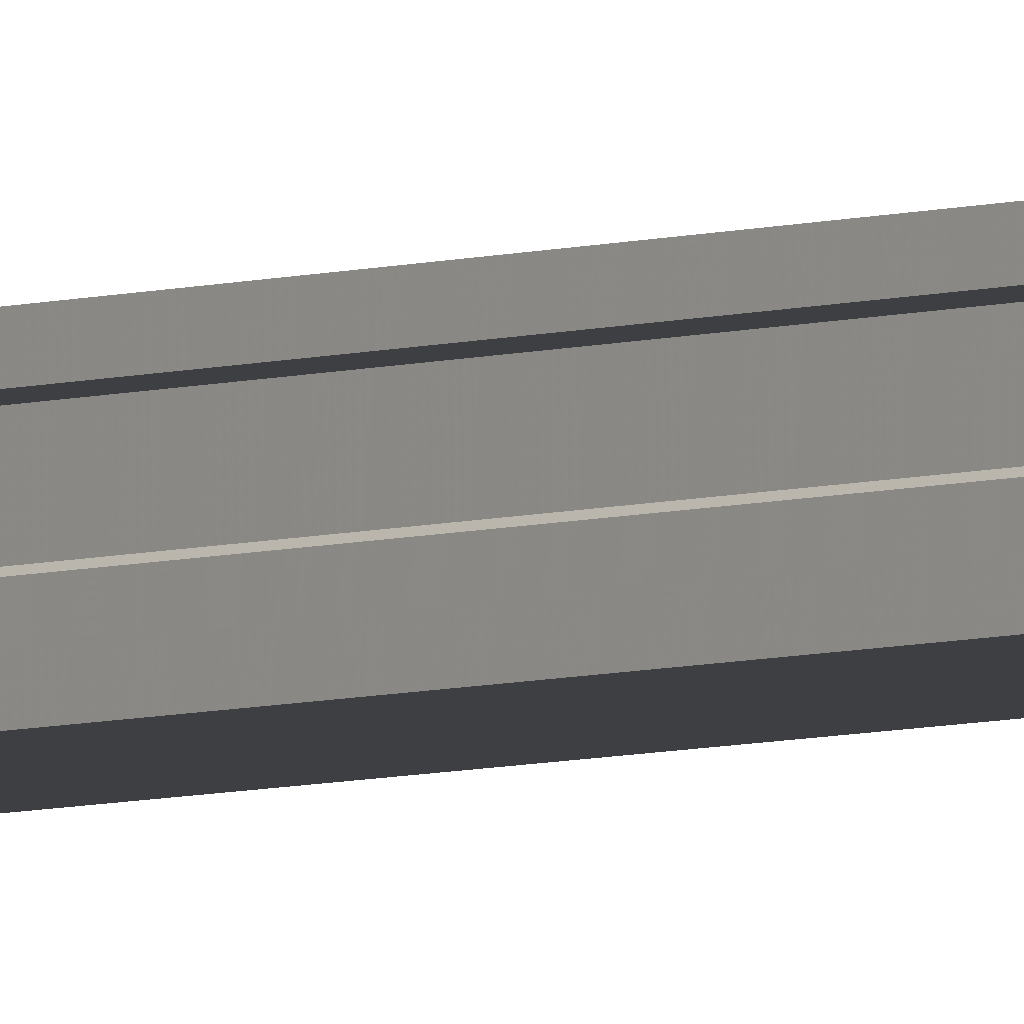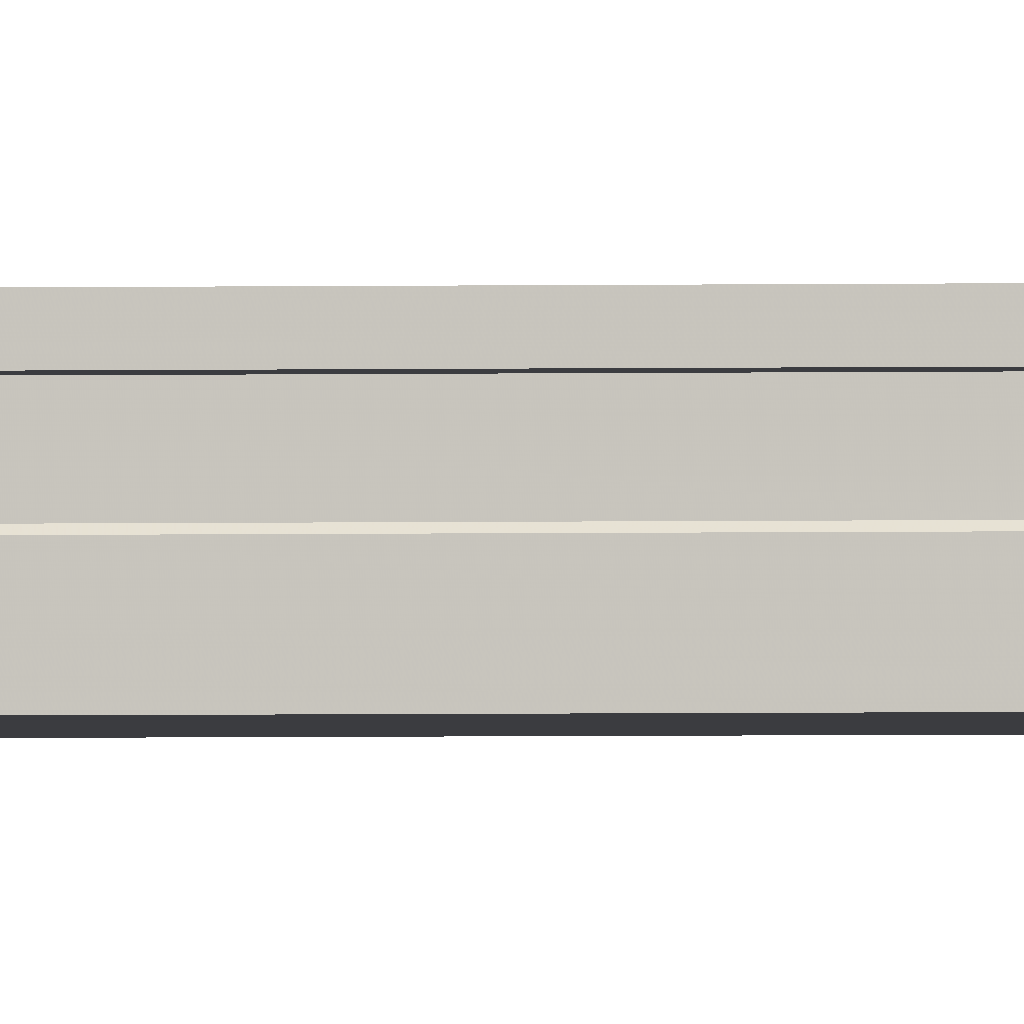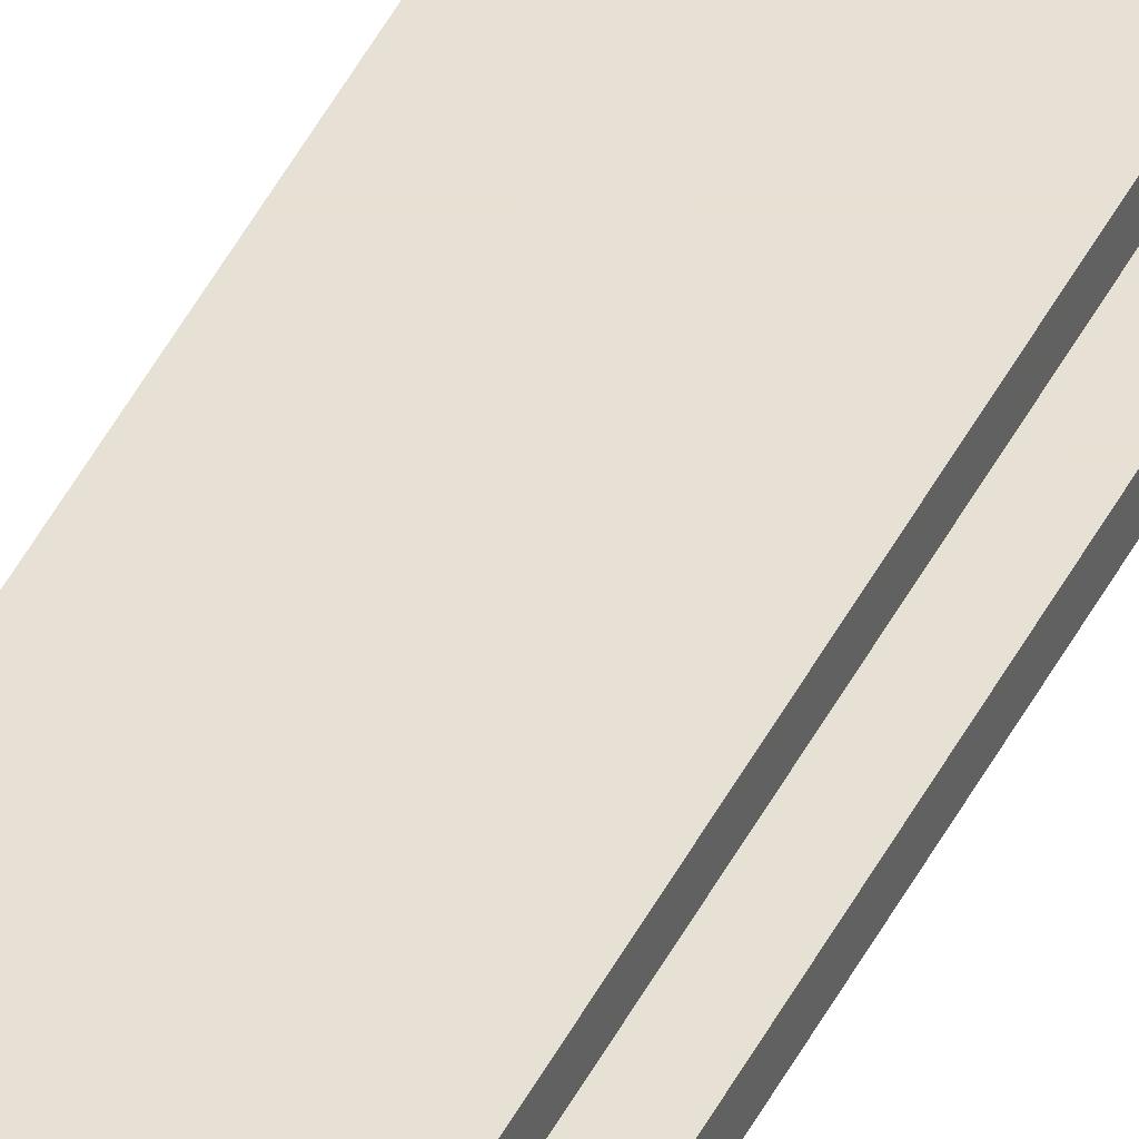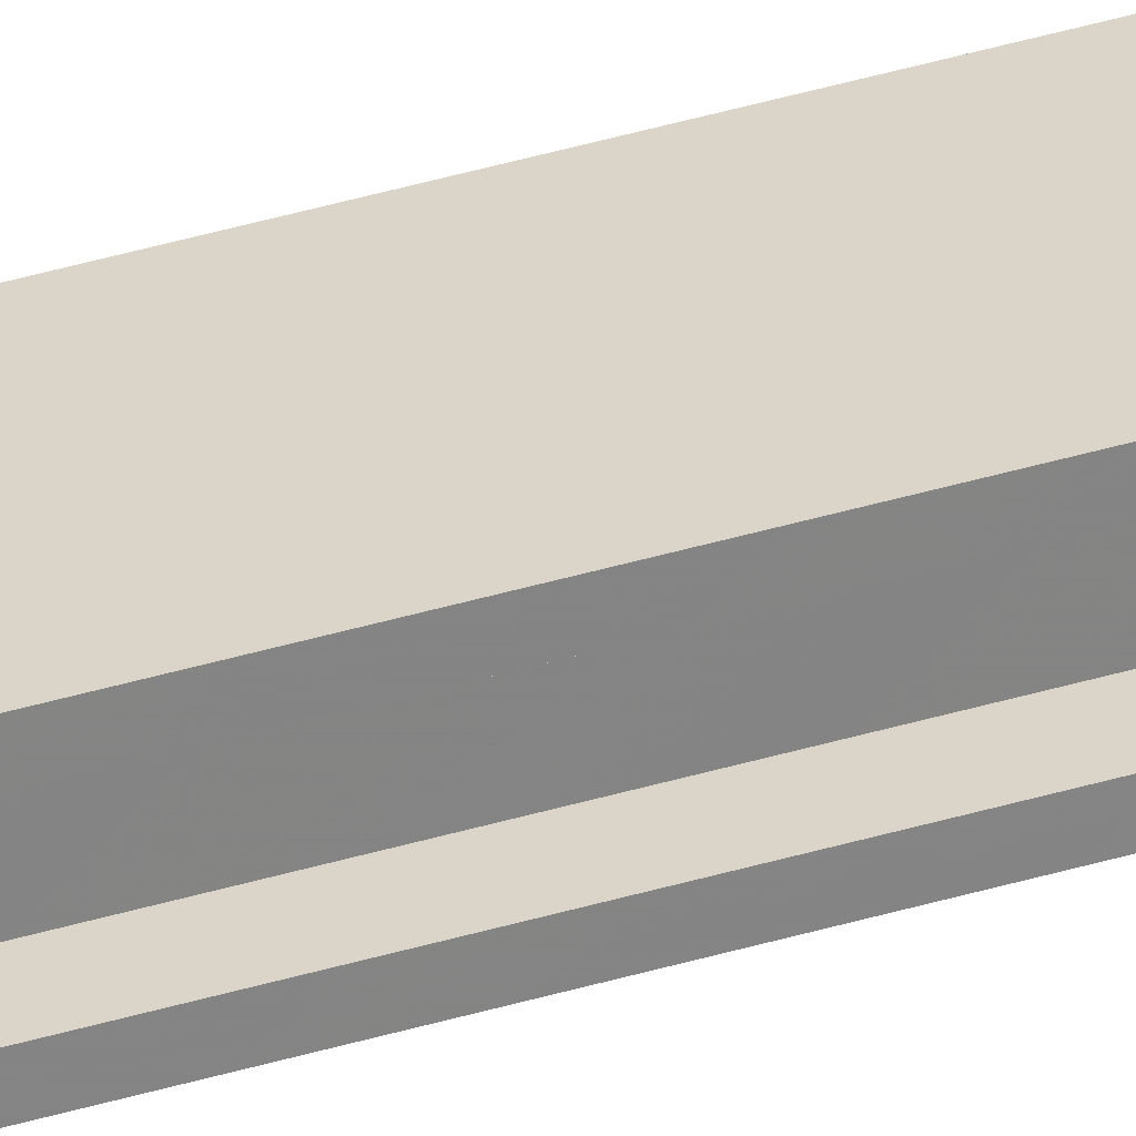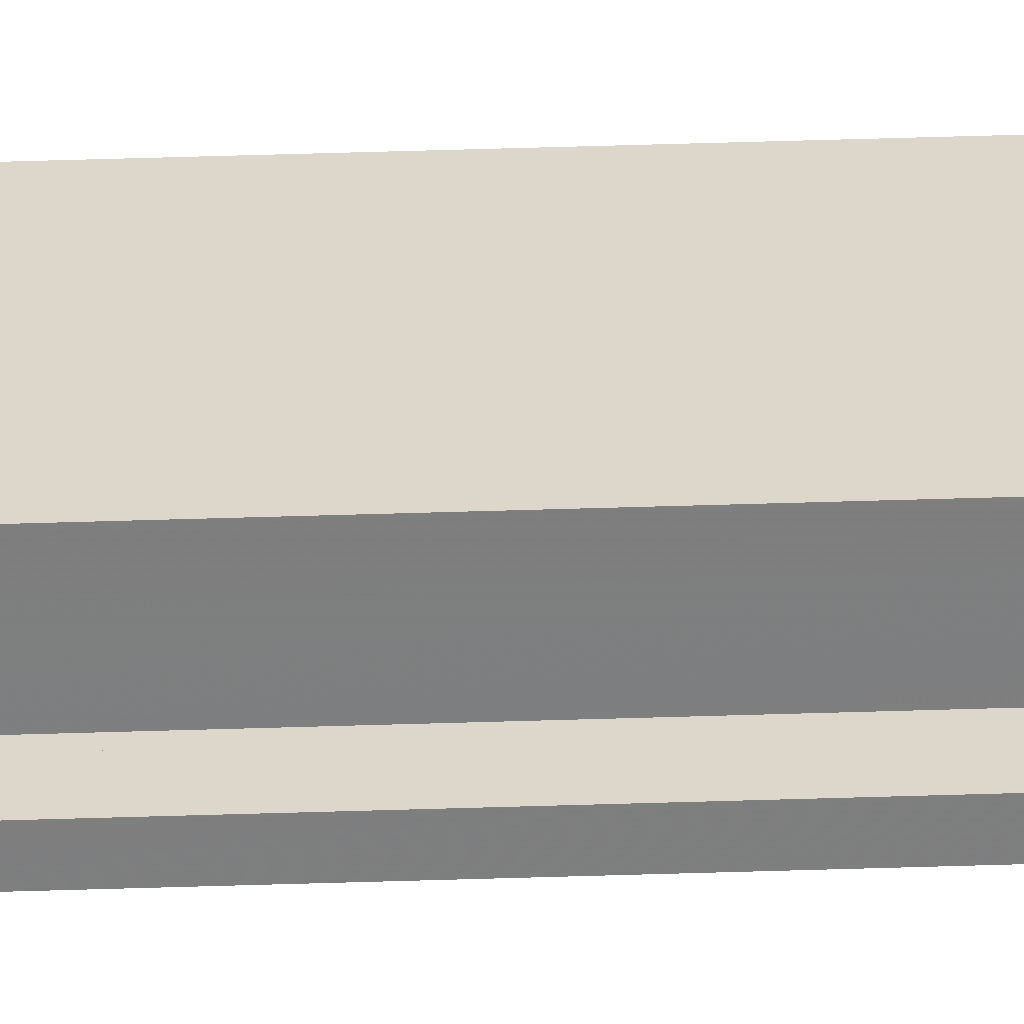
<metadata>
{"format":"obj","ext":"obj","renderer":"f3d","projection":"perspective","resolution":1024,"background":"white","views":[{"elev":-4.2,"azim":143.3,"up":"+Z"},{"elev":-2.0,"azim":96.1,"up":"+Z"},{"elev":39.1,"azim":-157.1,"up":"+Z"},{"elev":29.4,"azim":-116.0,"up":"+Z"},{"elev":30.7,"azim":87.0,"up":"+Z"}]}
</metadata>
<code>
v 0.056 -0.1371 0.018
v 0.056 -0.1371 -0.018
v -0.004 -0.1371 -0.018
v -0.004 -0.1371 0.018
v 0.056 -2.95 0.018
v 0.056 -2.95 -0.018
v -0.004 -2.95 -0.018
v -0.004 -2.95 0.018
v 0.022 -0.1371 0.017
v 0.022 -0.1371 -0.001
v 0.03 -0.1371 -0.001
v 0.03 -0.1371 0.017
v 0.022 -2.95 0.017
v 0.022 -2.95 -0.0009995
v 0.03 -2.95 -0.0009995
v 0.03 -2.95 0.017
v -0.003 -0.1371 -0.012
v -0.003 -0.1371 -0.017
v 0.006 -0.1371 -0.017
v 0.006 -0.1371 -0.012
v -0.003 -2.95 -0.012
v -0.003 -2.95 -0.017
v 0.006 -2.95 -0.017
v 0.006 -2.95 -0.012
v 0.022 -0.1371 -0.002
v 0.021 -0.1371 -0.003
v 0.021 -0.1371 -0.017
v 0.031 -0.1371 -0.017
v 0.031 -0.1371 -0.003
v 0.03 -0.1371 -0.002
v 0.022 -2.95 -0.002
v 0.021 -2.95 -0.003
v 0.021 -2.95 -0.017
v 0.031 -2.95 -0.017
v 0.031 -2.95 -0.003
v 0.03 -2.95 -0.002
v 0.007 -0.1371 -0.011
v 0.007 -0.1371 -0.017
v 0.02 -0.1371 -0.017
v 0.02 -0.1371 -0.002
v 0.021 -0.1371 -0.001
v 0.021 -0.1371 0.017
v 0.007 -0.1371 0.017
v 0.007 -0.1371 0.011
v -0.003 -0.1371 -0.011
v 0.007 -2.95 -0.011
v 0.007 -2.95 -0.017
v 0.02 -2.95 -0.017
v 0.02 -2.95 -0.002
v 0.021 -2.95 -0.0009995
v 0.021 -2.95 0.017
v 0.007 -2.95 0.017
v 0.007 -2.95 0.011
v -0.003 -2.95 0.011
v 0.006 -0.1371 0.012
v 0.006 -0.1371 0.017
v -0.003 -0.1371 0.017
v -0.003 -0.1371 0.012
v 0.006 -2.95 0.012
v 0.006 -2.95 0.017
v -0.003 -2.95 0.017
v -0.003 -2.95 0.012
v 0.046 -0.1371 -0.012
v 0.046 -0.1371 -0.017
v 0.055 -0.1371 -0.017
v 0.055 -0.1371 -0.012
v 0.046 -2.95 -0.012
v 0.046 -2.95 -0.017
v 0.055 -2.95 -0.017
v 0.055 -2.95 -0.012
v 0.055 -0.1371 0.011
v 0.045 -0.1371 0.011
v 0.045 -0.1371 0.017
v 0.031 -0.1371 0.017
v 0.031 -0.1371 -0.001
v 0.032 -0.1371 -0.002
v 0.032 -0.1371 -0.017
v 0.045 -0.1371 -0.017
v 0.045 -0.1371 -0.011
v 0.045 -2.95 0.011
v 0.045 -2.95 0.017
v 0.031 -2.95 0.017
v 0.031 -2.95 -0.0009995
v 0.032 -2.95 -0.002
v 0.032 -2.95 -0.017
v 0.045 -2.95 -0.017
v 0.045 -2.95 -0.011
v 0.055 -0.1371 0.012
v 0.055 -0.1371 0.017
v 0.046 -0.1371 0.017
v 0.046 -0.1371 0.012
v 0.055 -2.95 0.012
v 0.055 -2.95 0.017
v 0.046 -2.95 0.017
v 0.046 -2.95 0.012
v -0.004 -0.1371 -0.011
v -0.004 -2.95 -0.011
v -0.002958 -2.95 -0.011
v -0.004 -2.95 0.011
v -0.004 -0.1371 0.011
v -0.003 -0.1371 0.011
v 0.056 -2.95 -0.011
v 0.056 -0.1371 -0.011
v 0.055 -0.1371 -0.011
v 0.055 -2.95 -0.011
v 0.056 -0.1371 0.011
v 0.056 -2.95 0.011
v 0.055 -2.95 0.011
f 5 1 106
f 106 107 5
f 102 103 2
f 2 6 102
f 2 3 7
f 7 6 2
f 7 3 96
f 96 97 7
f 99 100 4
f 4 8 99
f 4 1 5
f 5 8 4
f 9 10 14
f 14 13 9
f 10 11 15
f 15 14 10
f 11 12 16
f 16 15 11
f 12 9 13
f 13 16 12
f 17 18 22
f 22 21 17
f 18 19 23
f 23 22 18
f 19 20 24
f 24 23 19
f 20 17 21
f 21 24 20
f 25 26 32
f 32 31 25
f 26 27 33
f 33 32 26
f 27 28 34
f 34 33 27
f 28 29 35
f 35 34 28
f 29 30 36
f 36 35 29
f 30 25 31
f 31 36 30
f 37 38 47
f 47 46 37
f 38 39 48
f 48 47 38
f 39 40 49
f 49 48 39
f 40 41 50
f 50 49 40
f 41 42 51
f 51 50 41
f 42 43 52
f 52 51 42
f 43 44 53
f 53 52 43
f 44 101 54
f 54 53 44
f 45 37 46
f 46 98 45
f 55 56 60
f 60 59 55
f 56 57 61
f 61 60 56
f 57 58 62
f 62 61 57
f 58 55 59
f 59 62 58
f 63 64 68
f 68 67 63
f 64 65 69
f 69 68 64
f 65 66 70
f 70 69 65
f 66 63 67
f 67 70 66
f 71 72 80
f 80 108 71
f 72 73 81
f 81 80 72
f 73 74 82
f 82 81 73
f 74 75 83
f 83 82 74
f 75 76 84
f 84 83 75
f 76 77 85
f 85 84 76
f 77 78 86
f 86 85 77
f 78 79 87
f 87 86 78
f 79 104 105
f 105 87 79
f 88 89 93
f 93 92 88
f 89 90 94
f 94 93 89
f 90 91 95
f 95 94 90
f 91 88 92
f 92 95 91
f 32 33 48
f 32 48 49
f 84 85 34
f 84 34 35
f 84 35 36
f 83 84 36
f 15 83 36
f 15 36 31
f 14 15 31
f 50 14 31
f 49 50 31
f 32 49 31
f 28 77 76
f 39 27 26
f 40 39 26
f 40 26 25
f 41 40 25
f 10 41 25
f 11 10 25
f 11 25 30
f 75 11 30
f 76 75 30
f 76 30 29
f 28 76 29
f 11 75 74
f 74 12 11
f 88 71 106
f 101 58 57
f 100 101 57
f 4 100 57
f 4 57 56
f 4 56 43
f 4 43 42
f 4 42 9
f 1 4 9
f 1 9 12
f 1 12 74
f 1 74 73
f 1 73 90
f 1 90 89
f 106 1 89
f 88 106 89
f 55 58 101
f 55 101 44
f 55 44 43
f 55 43 56
f 42 41 10
f 10 9 42
f 20 19 38
f 20 38 37
f 20 37 45
f 20 45 17
f 91 90 73
f 91 73 72
f 91 72 71
f 91 71 88
f 2 103 104
f 2 104 66
f 2 66 65
f 2 65 64
f 2 64 78
f 2 78 77
f 2 77 28
f 2 28 27
f 2 27 39
f 2 39 38
f 2 38 19
f 63 66 104
f 63 104 79
f 63 79 78
f 63 78 64
f 14 50 51
f 51 13 14
f 59 60 52
f 59 52 53
f 59 53 54
f 59 54 62
f 95 92 108
f 95 108 80
f 95 80 81
f 95 81 94
f 67 68 86
f 67 86 87
f 67 87 105
f 67 105 70
f 97 98 21
f 97 21 22
f 70 105 102
f 69 70 102
f 69 102 6
f 68 69 6
f 86 68 6
f 85 86 6
f 34 85 6
f 33 34 6
f 48 33 6
f 47 48 6
f 23 47 6
f 22 23 6
f 22 6 7
f 97 22 7
f 24 21 98
f 24 98 46
f 24 46 47
f 24 47 23
f 54 101 100
f 100 99 54
f 98 97 96
f 96 45 98
f 17 45 96
f 2 19 18
f 3 2 18
f 96 3 18
f 17 96 18
f 82 83 15
f 15 16 82
f 107 108 92
f 107 92 93
f 62 54 99
f 61 62 99
f 61 99 8
f 60 61 8
f 52 60 8
f 51 52 8
f 13 51 8
f 13 8 5
f 16 13 5
f 82 16 5
f 81 82 5
f 94 81 5
f 93 94 5
f 107 93 5
f 105 104 103
f 103 102 105
f 108 107 106
f 106 71 108

</code>
